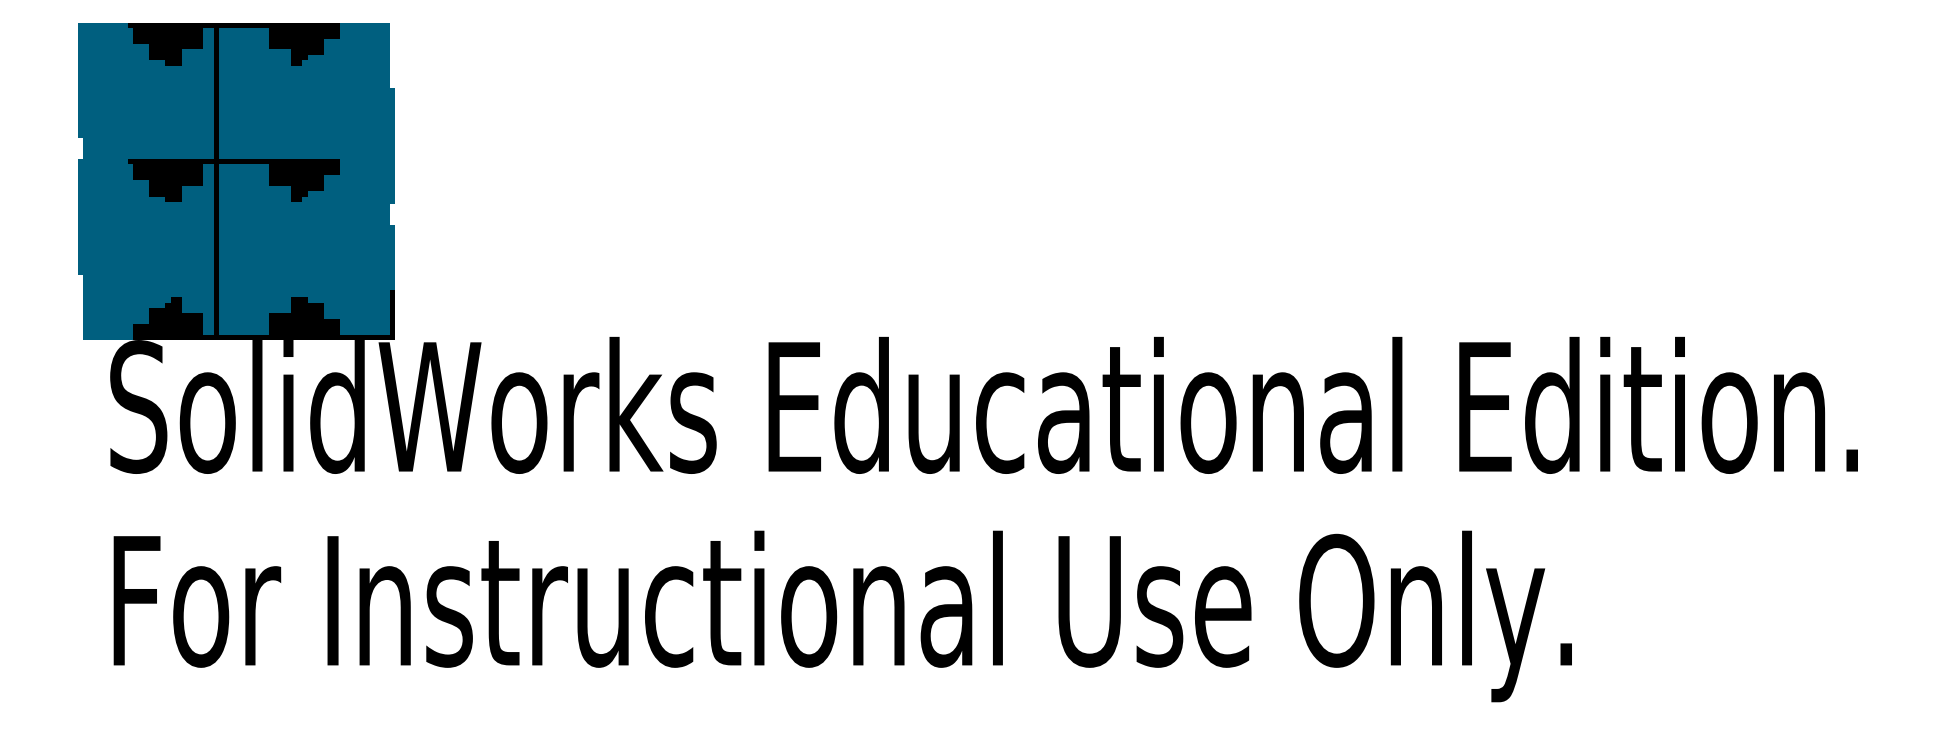
<metadata>
{"format":"dxf","ext":"dxf","renderer":"ezdxf+matplotlib","layout":"modelspace","background":"white","min_lineweight":24,"dpi":150}
</metadata>
<code>
0
SECTION
2
ENTITIES
0
LINE
8
0
10
3.495
20
5.335
30
0
11
-0.8046
21
5.335
31
0
0
LINE
8
0
10
3.295
20
5.535
30
0
11
-0.6046
21
5.535
31
0
0
LINE
8
0
10
3.695
20
5.135
30
0
11
-1.005
21
5.135
31
0
0
LINE
8
0
10
-1.005
20
9.835
30
0
11
3.495
21
9.835
31
0
0
LINE
8
0
10
-0.8046
20
5.335
30
0
11
-0.8046
21
9.635
31
0
0
LINE
8
0
10
-0.8046
20
9.635
30
0
11
3.295
21
9.635
31
0
0
LINE
8
0
10
3.295
20
9.635
30
0
11
3.295
21
5.535
31
0
0
LINE
8
0
10
-0.6046
20
5.535
30
0
11
-0.6046
21
9.435
31
0
0
LINE
8
0
10
-0.6046
20
9.435
30
0
11
3.095
21
9.435
31
0
0
LINE
8
0
10
3.095
20
9.435
30
0
11
3.095
21
5.735
31
0
0
LINE
8
0
10
3.095
20
5.735
30
0
11
-0.4046
21
5.735
31
0
0
LINE
8
0
10
-0.4046
20
9.235
30
0
11
2.895
21
9.235
31
0
0
LINE
8
0
10
2.895
20
9.235
30
0
11
2.895
21
5.935
31
0
0
LINE
8
0
10
2.895
20
5.935
30
0
11
-0.2046
21
5.935
31
0
0
LINE
8
0
10
-0.2046
20
5.935
30
0
11
-0.2046
21
9.035
31
0
0
LINE
8
0
10
-0.2046
20
9.035
30
0
11
2.695
21
9.035
31
0
0
LINE
8
0
10
2.695
20
6.135
30
0
11
-0.004633
21
6.135
31
0
0
LINE
8
0
10
-0.004633
20
6.135
30
0
11
-0.004633
21
8.835
31
0
0
LINE
8
0
10
-0.004633
20
8.835
30
0
11
2.495
21
8.835
31
0
0
LINE
8
0
10
2.495
20
8.835
30
0
11
2.495
21
6.335
31
0
0
LINE
8
0
10
2.495
20
6.335
30
0
11
0.1954
21
6.335
31
0
0
LINE
8
0
10
0.1954
20
8.635
30
0
11
2.295
21
8.635
31
0
0
LINE
8
0
10
2.295
20
8.635
30
0
11
2.295
21
6.535
31
0
0
LINE
8
0
10
2.295
20
6.535
30
0
11
0.3954
21
6.535
31
0
0
LINE
8
0
10
0.3954
20
8.435
30
0
11
2.095
21
8.435
31
0
0
LINE
8
0
10
2.095
20
6.735
30
0
11
0.5954
21
6.735
31
0
0
LINE
8
0
10
0.5954
20
6.735
30
0
11
0.5954
21
8.235
31
0
0
LINE
8
0
10
0.5954
20
8.235
30
0
11
1.895
21
8.235
31
0
0
LINE
8
0
10
1.895
20
8.235
30
0
11
1.895
21
6.935
31
0
0
LINE
8
0
10
1.895
20
6.935
30
0
11
0.7954
21
6.935
31
0
0
LINE
8
0
10
0.7954
20
6.935
30
0
11
0.7954
21
8.035
31
0
0
LINE
8
0
10
0.7954
20
8.035
30
0
11
1.695
21
8.035
31
0
0
LINE
8
0
10
1.695
20
8.035
30
0
11
1.695
21
7.135
31
0
0
LINE
8
0
10
1.695
20
7.135
30
0
11
0.9954
21
7.135
31
0
0
LINE
8
0
10
0.9954
20
7.835
30
0
11
1.495
21
7.835
31
0
0
LINE
8
0
10
1.495
20
7.335
30
0
11
1.195
21
7.335
31
0
0
LINE
8
0
10
1.195
20
7.335
30
0
11
1.195
21
7.585
31
0
0
LINE
8
0
10
-1.205
20
10.04
30
0
11
3.695
21
10.04
31
0
0
LINE
8
0
10
-1.205
20
10.04
30
0
11
-1.205
21
7.585
31
0
0
LINE
8
0
10
3.695
20
10.04
30
0
11
3.695
21
5.135
31
0
0
LINE
8
0
10
-1.005
20
5.135
30
0
11
-1.005
21
9.835
31
0
0
LINE
8
0
10
3.495
20
9.835
30
0
11
3.495
21
5.335
31
0
0
LINE
8
0
10
-0.4046
20
5.735
30
0
11
-0.4046
21
9.235
31
0
0
LINE
8
0
10
2.695
20
9.035
30
0
11
2.695
21
6.135
31
0
0
LINE
8
0
10
0.1954
20
6.335
30
0
11
0.1954
21
8.635
31
0
0
LINE
8
0
10
0.3954
20
6.535
30
0
11
0.3954
21
8.435
31
0
0
LINE
8
0
10
2.095
20
8.435
30
0
11
2.095
21
6.735
31
0
0
LINE
8
0
10
0.9954
20
7.135
30
0
11
0.9954
21
7.835
31
0
0
LINE
8
0
10
1.495
20
7.835
30
0
11
1.495
21
7.335
31
0
0
LINE
8
0
10
8.595
20
5.335
30
0
11
4.095
21
5.335
31
0
0
LINE
8
0
10
3.895
20
5.135
30
0
11
3.895
21
10.04
31
0
0
LINE
8
0
10
8.395
20
5.535
30
0
11
4.295
21
5.535
31
0
0
LINE
8
0
10
4.295
20
5.535
30
0
11
4.295
21
9.635
31
0
0
LINE
8
0
10
8.795
20
5.135
30
0
11
3.895
21
5.135
31
0
0
LINE
8
0
10
3.895
20
10.04
30
0
11
8.595
21
10.04
31
0
0
LINE
8
0
10
4.095
20
9.835
30
0
11
8.395
21
9.835
31
0
0
LINE
8
0
10
8.395
20
9.835
30
0
11
8.395
21
5.535
31
0
0
LINE
8
0
10
4.295
20
9.635
30
0
11
8.195
21
9.635
31
0
0
LINE
8
0
10
8.195
20
9.635
30
0
11
8.195
21
5.735
31
0
0
LINE
8
0
10
8.195
20
5.735
30
0
11
4.495
21
5.735
31
0
0
LINE
8
0
10
4.495
20
5.735
30
0
11
4.495
21
9.435
31
0
0
LINE
8
0
10
4.495
20
9.435
30
0
11
7.995
21
9.435
31
0
0
LINE
8
0
10
7.995
20
5.935
30
0
11
4.695
21
5.935
31
0
0
LINE
8
0
10
4.695
20
5.935
30
0
11
4.695
21
9.235
31
0
0
LINE
8
0
10
4.695
20
9.235
30
0
11
7.795
21
9.235
31
0
0
LINE
8
0
10
7.795
20
9.235
30
0
11
7.795
21
6.135
31
0
0
LINE
8
0
10
7.795
20
6.135
30
0
11
4.895
21
6.135
31
0
0
LINE
8
0
10
4.895
20
9.035
30
0
11
7.595
21
9.035
31
0
0
LINE
8
0
10
7.595
20
9.035
30
0
11
7.595
21
6.335
31
0
0
LINE
8
0
10
7.595
20
6.335
30
0
11
5.095
21
6.335
31
0
0
LINE
8
0
10
5.095
20
6.335
30
0
11
5.095
21
8.835
31
0
0
LINE
8
0
10
5.095
20
8.835
30
0
11
7.395
21
8.835
31
0
0
LINE
8
0
10
7.395
20
6.535
30
0
11
5.295
21
6.535
31
0
0
LINE
8
0
10
5.295
20
6.535
30
0
11
5.295
21
8.635
31
0
0
LINE
8
0
10
5.295
20
8.635
30
0
11
7.195
21
8.635
31
0
0
LINE
8
0
10
7.195
20
6.735
30
0
11
5.495
21
6.735
31
0
0
LINE
8
0
10
5.495
20
8.435
30
0
11
6.995
21
8.435
31
0
0
LINE
8
0
10
6.995
20
8.435
30
0
11
6.995
21
6.935
31
0
0
LINE
8
0
10
6.995
20
6.935
30
0
11
5.695
21
6.935
31
0
0
LINE
8
0
10
5.695
20
6.935
30
0
11
5.695
21
8.235
31
0
0
LINE
8
0
10
5.695
20
8.235
30
0
11
6.795
21
8.235
31
0
0
LINE
8
0
10
6.795
20
8.235
30
0
11
6.795
21
7.135
31
0
0
LINE
8
0
10
6.795
20
7.135
30
0
11
5.895
21
7.135
31
0
0
LINE
8
0
10
5.895
20
7.135
30
0
11
5.895
21
8.035
31
0
0
LINE
8
0
10
5.895
20
8.035
30
0
11
6.595
21
8.035
31
0
0
LINE
8
0
10
6.595
20
7.335
30
0
11
6.095
21
7.335
31
0
0
LINE
8
0
10
6.095
20
7.835
30
0
11
6.395
21
7.835
31
0
0
LINE
8
0
10
6.395
20
7.835
30
0
11
6.395
21
7.585
31
0
0
LINE
8
0
10
6.095
20
7.335
30
0
11
6.095
21
7.835
31
0
0
LINE
8
0
10
6.595
20
8.035
30
0
11
6.595
21
7.335
31
0
0
LINE
8
0
10
5.495
20
6.735
30
0
11
5.495
21
8.435
31
0
0
LINE
8
0
10
7.195
20
8.635
30
0
11
7.195
21
6.735
31
0
0
LINE
8
0
10
7.395
20
8.835
30
0
11
7.395
21
6.535
31
0
0
LINE
8
0
10
4.895
20
6.135
30
0
11
4.895
21
9.035
31
0
0
LINE
8
0
10
7.995
20
9.435
30
0
11
7.995
21
5.935
31
0
0
LINE
8
0
10
4.095
20
5.335
30
0
11
4.095
21
9.835
31
0
0
LINE
8
0
10
8.595
20
10.04
30
0
11
8.595
21
5.335
31
0
0
LINE
8
0
10
8.795
20
5.135
30
0
11
8.795
21
7.585
31
0
0
LINE
8
0
10
3.695
20
0.03542
30
0
11
-1.005
21
0.03542
31
0
0
LINE
8
0
10
-1.005
20
4.735
30
0
11
3.495
21
4.735
31
0
0
LINE
8
0
10
3.495
20
0.2354
30
0
11
-0.8046
21
0.2354
31
0
0
LINE
8
0
10
-0.8046
20
0.2354
30
0
11
-0.8046
21
4.535
31
0
0
LINE
8
0
10
-0.8046
20
4.535
30
0
11
3.295
21
4.535
31
0
0
LINE
8
0
10
3.295
20
4.535
30
0
11
3.295
21
0.4354
31
0
0
LINE
8
0
10
3.295
20
0.4354
30
0
11
-0.6046
21
0.4354
31
0
0
LINE
8
0
10
-0.6046
20
0.4354
30
0
11
-0.6046
21
4.335
31
0
0
LINE
8
0
10
-0.6046
20
4.335
30
0
11
3.095
21
4.335
31
0
0
LINE
8
0
10
3.095
20
4.335
30
0
11
3.095
21
0.6354
31
0
0
LINE
8
0
10
3.095
20
0.6354
30
0
11
-0.4046
21
0.6354
31
0
0
LINE
8
0
10
-0.4046
20
4.135
30
0
11
2.895
21
4.135
31
0
0
LINE
8
0
10
2.895
20
4.135
30
0
11
2.895
21
0.8354
31
0
0
LINE
8
0
10
2.895
20
0.8354
30
0
11
-0.2046
21
0.8354
31
0
0
LINE
8
0
10
-0.2046
20
0.8354
30
0
11
-0.2046
21
3.935
31
0
0
LINE
8
0
10
-0.2046
20
3.935
30
0
11
2.695
21
3.935
31
0
0
LINE
8
0
10
2.695
20
1.035
30
0
11
-0.004633
21
1.035
31
0
0
LINE
8
0
10
-0.004633
20
1.035
30
0
11
-0.004633
21
3.735
31
0
0
LINE
8
0
10
-0.004633
20
3.735
30
0
11
2.495
21
3.735
31
0
0
LINE
8
0
10
2.495
20
3.735
30
0
11
2.495
21
1.235
31
0
0
LINE
8
0
10
2.495
20
1.235
30
0
11
0.1954
21
1.235
31
0
0
LINE
8
0
10
0.1954
20
3.535
30
0
11
2.295
21
3.535
31
0
0
LINE
8
0
10
2.295
20
3.535
30
0
11
2.295
21
1.435
31
0
0
LINE
8
0
10
2.295
20
1.435
30
0
11
0.3954
21
1.435
31
0
0
LINE
8
0
10
0.3954
20
3.335
30
0
11
2.095
21
3.335
31
0
0
LINE
8
0
10
2.095
20
1.635
30
0
11
0.5954
21
1.635
31
0
0
LINE
8
0
10
0.5954
20
1.635
30
0
11
0.5954
21
3.135
31
0
0
LINE
8
0
10
0.5954
20
3.135
30
0
11
1.895
21
3.135
31
0
0
LINE
8
0
10
1.895
20
3.135
30
0
11
1.895
21
1.835
31
0
0
LINE
8
0
10
1.895
20
1.835
30
0
11
0.7954
21
1.835
31
0
0
LINE
8
0
10
0.7954
20
1.835
30
0
11
0.7954
21
2.935
31
0
0
LINE
8
0
10
0.7954
20
2.935
30
0
11
1.695
21
2.935
31
0
0
LINE
8
0
10
1.695
20
2.935
30
0
11
1.695
21
2.035
31
0
0
LINE
8
0
10
1.695
20
2.035
30
0
11
0.9954
21
2.035
31
0
0
LINE
8
0
10
0.9954
20
2.735
30
0
11
1.495
21
2.735
31
0
0
LINE
8
0
10
1.495
20
2.235
30
0
11
1.195
21
2.235
31
0
0
LINE
8
0
10
1.195
20
2.235
30
0
11
1.195
21
2.485
31
0
0
LINE
8
0
10
3.695
20
4.935
30
0
11
3.695
21
0.03542
31
0
0
LINE
8
0
10
-1.205
20
4.935
30
0
11
3.695
21
4.935
31
0
0
LINE
8
0
10
-1.205
20
4.935
30
0
11
-1.205
21
2.485
31
0
0
LINE
8
0
10
-1.005
20
0.03542
30
0
11
-1.005
21
4.735
31
0
0
LINE
8
0
10
3.495
20
4.735
30
0
11
3.495
21
0.2354
31
0
0
LINE
8
0
10
-0.4046
20
0.6354
30
0
11
-0.4046
21
4.135
31
0
0
LINE
8
0
10
2.695
20
3.935
30
0
11
2.695
21
1.035
31
0
0
LINE
8
0
10
0.1954
20
1.235
30
0
11
0.1954
21
3.535
31
0
0
LINE
8
0
10
0.3954
20
1.435
30
0
11
0.3954
21
3.335
31
0
0
LINE
8
0
10
2.095
20
3.335
30
0
11
2.095
21
1.635
31
0
0
LINE
8
0
10
0.9954
20
2.035
30
0
11
0.9954
21
2.735
31
0
0
LINE
8
0
10
1.495
20
2.735
30
0
11
1.495
21
2.235
31
0
0
LINE
8
0
10
6.395
20
2.735
30
0
11
6.395
21
2.485
31
0
0
LINE
8
0
10
3.895
20
4.935
30
0
11
8.595
21
4.935
31
0
0
LINE
8
0
10
8.595
20
0.2354
30
0
11
4.095
21
0.2354
31
0
0
LINE
8
0
10
4.095
20
4.735
30
0
11
8.395
21
4.735
31
0
0
LINE
8
0
10
8.395
20
4.735
30
0
11
8.395
21
0.4354
31
0
0
LINE
8
0
10
8.395
20
0.4354
30
0
11
4.295
21
0.4354
31
0
0
LINE
8
0
10
4.295
20
0.4354
30
0
11
4.295
21
4.535
31
0
0
LINE
8
0
10
4.295
20
4.535
30
0
11
8.195
21
4.535
31
0
0
LINE
8
0
10
8.195
20
4.535
30
0
11
8.195
21
0.6354
31
0
0
LINE
8
0
10
8.195
20
0.6354
30
0
11
4.495
21
0.6354
31
0
0
LINE
8
0
10
4.495
20
0.6354
30
0
11
4.495
21
4.335
31
0
0
LINE
8
0
10
4.495
20
4.335
30
0
11
7.995
21
4.335
31
0
0
LINE
8
0
10
7.995
20
0.8354
30
0
11
4.695
21
0.8354
31
0
0
LINE
8
0
10
4.695
20
0.8354
30
0
11
4.695
21
4.135
31
0
0
LINE
8
0
10
4.695
20
4.135
30
0
11
7.795
21
4.135
31
0
0
LINE
8
0
10
7.795
20
4.135
30
0
11
7.795
21
1.035
31
0
0
LINE
8
0
10
7.795
20
1.035
30
0
11
4.895
21
1.035
31
0
0
LINE
8
0
10
4.895
20
3.935
30
0
11
7.595
21
3.935
31
0
0
LINE
8
0
10
7.595
20
3.935
30
0
11
7.595
21
1.235
31
0
0
LINE
8
0
10
7.595
20
1.235
30
0
11
5.095
21
1.235
31
0
0
LINE
8
0
10
5.095
20
1.235
30
0
11
5.095
21
3.735
31
0
0
LINE
8
0
10
5.095
20
3.735
30
0
11
7.395
21
3.735
31
0
0
LINE
8
0
10
7.395
20
1.435
30
0
11
5.295
21
1.435
31
0
0
LINE
8
0
10
5.295
20
1.435
30
0
11
5.295
21
3.535
31
0
0
LINE
8
0
10
5.295
20
3.535
30
0
11
7.195
21
3.535
31
0
0
LINE
8
0
10
7.195
20
1.635
30
0
11
5.495
21
1.635
31
0
0
LINE
8
0
10
5.495
20
3.335
30
0
11
6.995
21
3.335
31
0
0
LINE
8
0
10
6.995
20
3.335
30
0
11
6.995
21
1.835
31
0
0
LINE
8
0
10
6.995
20
1.835
30
0
11
5.695
21
1.835
31
0
0
LINE
8
0
10
5.695
20
1.835
30
0
11
5.695
21
3.135
31
0
0
LINE
8
0
10
5.695
20
3.135
30
0
11
6.795
21
3.135
31
0
0
LINE
8
0
10
6.795
20
3.135
30
0
11
6.795
21
2.035
31
0
0
LINE
8
0
10
6.795
20
2.035
30
0
11
5.895
21
2.035
31
0
0
LINE
8
0
10
5.895
20
2.035
30
0
11
5.895
21
2.935
31
0
0
LINE
8
0
10
5.895
20
2.935
30
0
11
6.595
21
2.935
31
0
0
LINE
8
0
10
6.595
20
2.235
30
0
11
6.095
21
2.235
31
0
0
LINE
8
0
10
6.095
20
2.735
30
0
11
6.395
21
2.735
31
0
0
LINE
8
0
10
8.795
20
0.03542
30
0
11
8.795
21
2.485
31
0
0
LINE
8
0
10
8.795
20
0.03542
30
0
11
3.895
21
0.03542
31
0
0
LINE
8
0
10
3.895
20
0.03542
30
0
11
3.895
21
4.935
31
0
0
LINE
8
0
10
8.595
20
4.935
30
0
11
8.595
21
0.2354
31
0
0
LINE
8
0
10
4.095
20
0.2354
30
0
11
4.095
21
4.735
31
0
0
LINE
8
0
10
7.995
20
4.335
30
0
11
7.995
21
0.8354
31
0
0
LINE
8
0
10
4.895
20
1.035
30
0
11
4.895
21
3.935
31
0
0
LINE
8
0
10
7.395
20
3.735
30
0
11
7.395
21
1.435
31
0
0
LINE
8
0
10
7.195
20
3.535
30
0
11
7.195
21
1.635
31
0
0
LINE
8
0
10
5.495
20
1.635
30
0
11
5.495
21
3.335
31
0
0
LINE
8
0
10
6.595
20
2.935
30
0
11
6.595
21
2.235
31
0
0
LINE
8
0
10
6.095
20
2.235
30
0
11
6.095
21
2.735
31
0
0
MTEXT
8
0
10
-1.205
20
-0.9841
30
0
40
4.834
41
0
71
     1
72
     1
1
SolidWorks Educational Edition.
7
SLDTEXTSTYLE0
73
     1
44
1
0
MTEXT
8
0
10
-1.205
20
-8.235
30
0
40
4.834
41
0
71
     1
72
     1
1
For Instructional Use Only.
7
SLDTEXTSTYLE0
73
     1
44
1
0
ENDSEC
0
EOF

</code>
